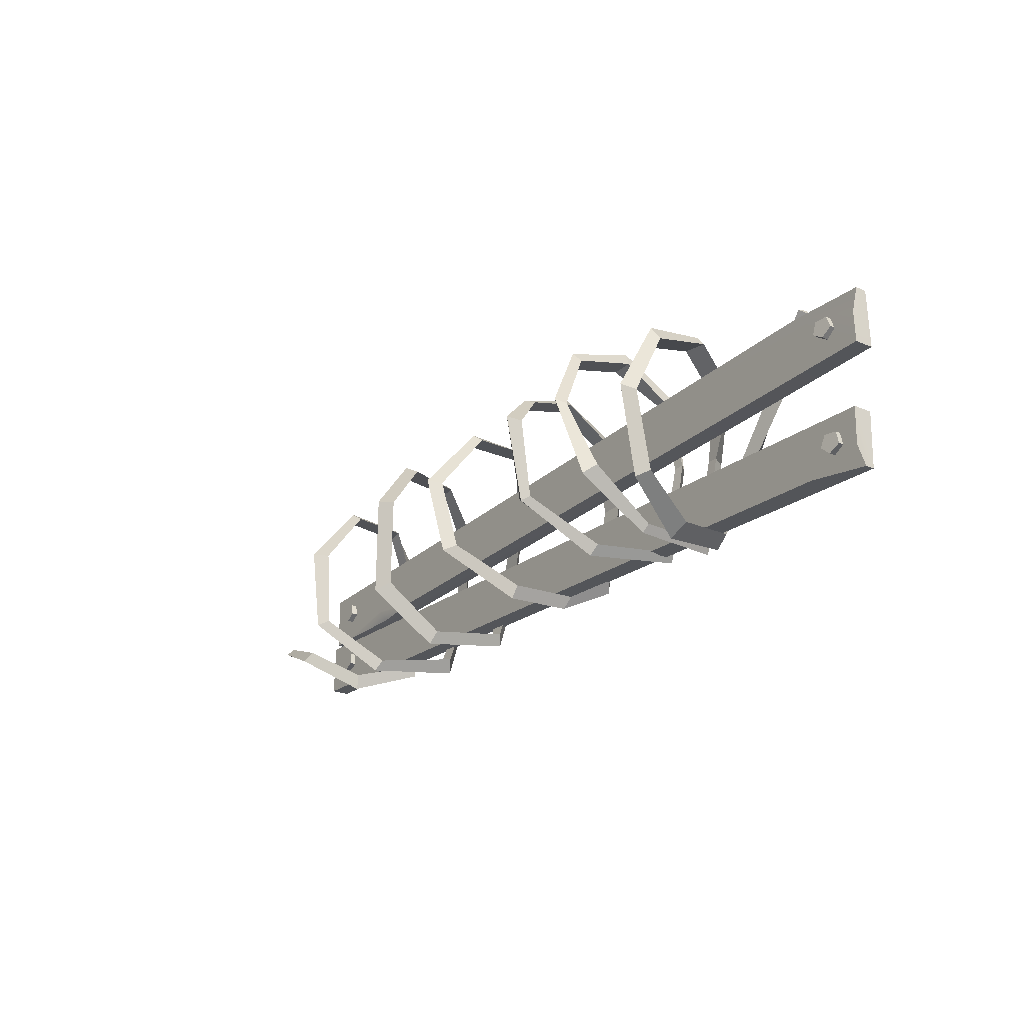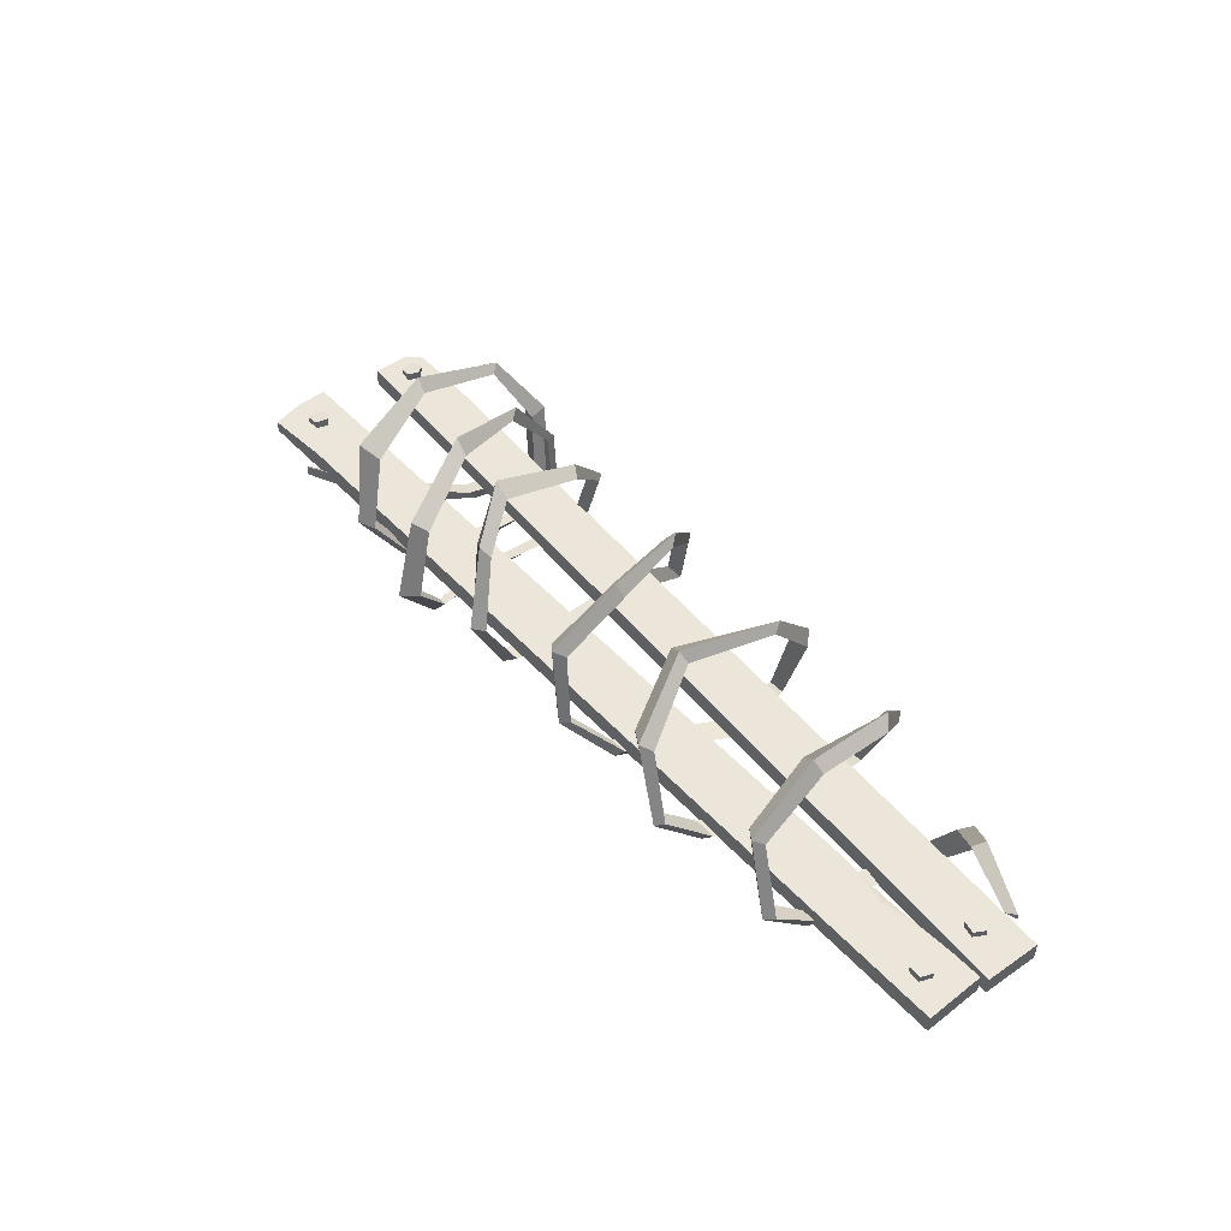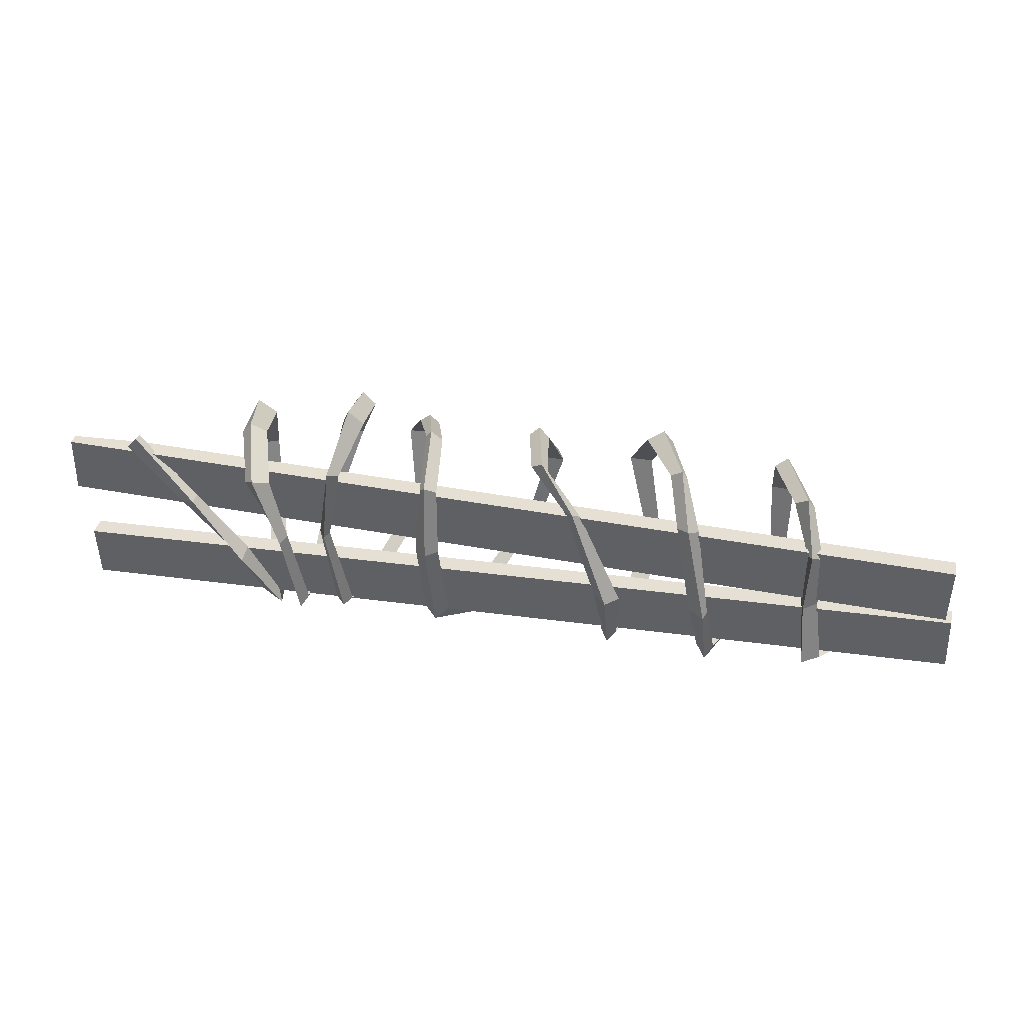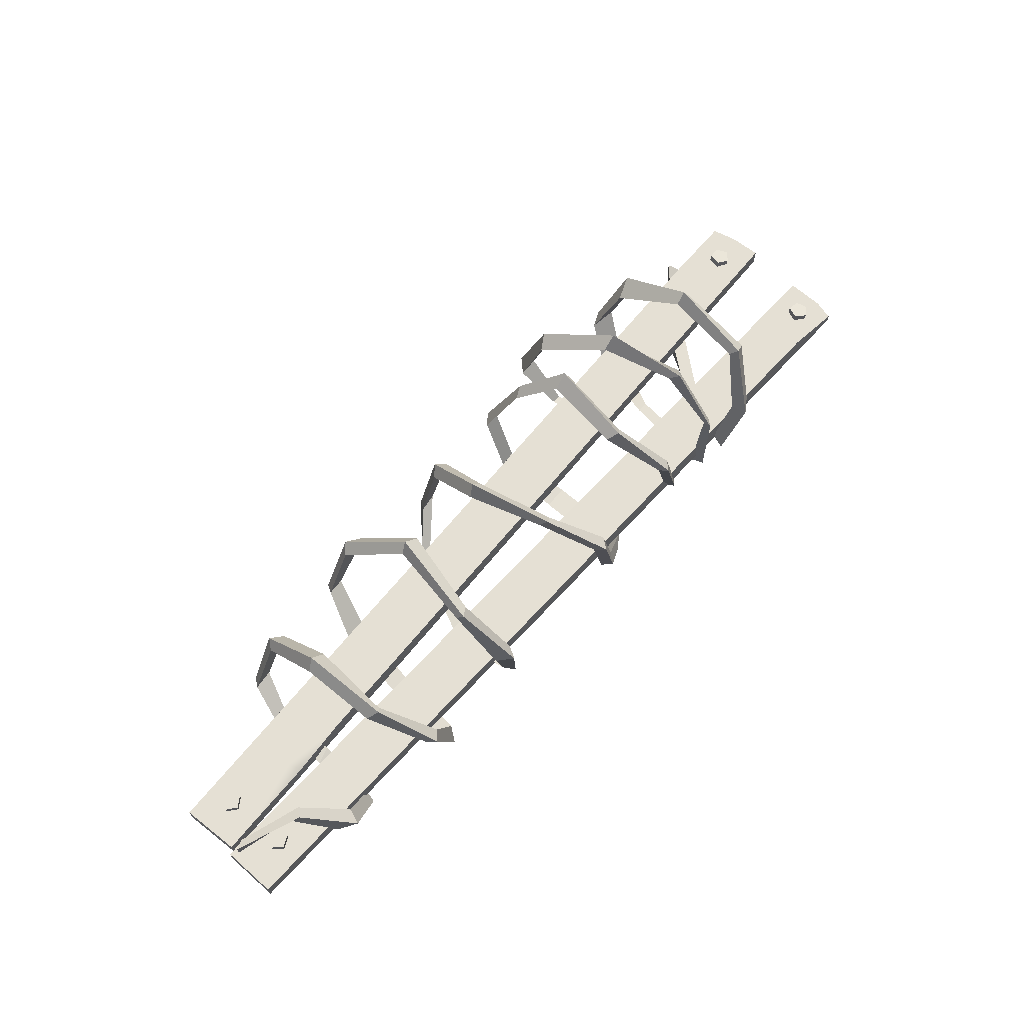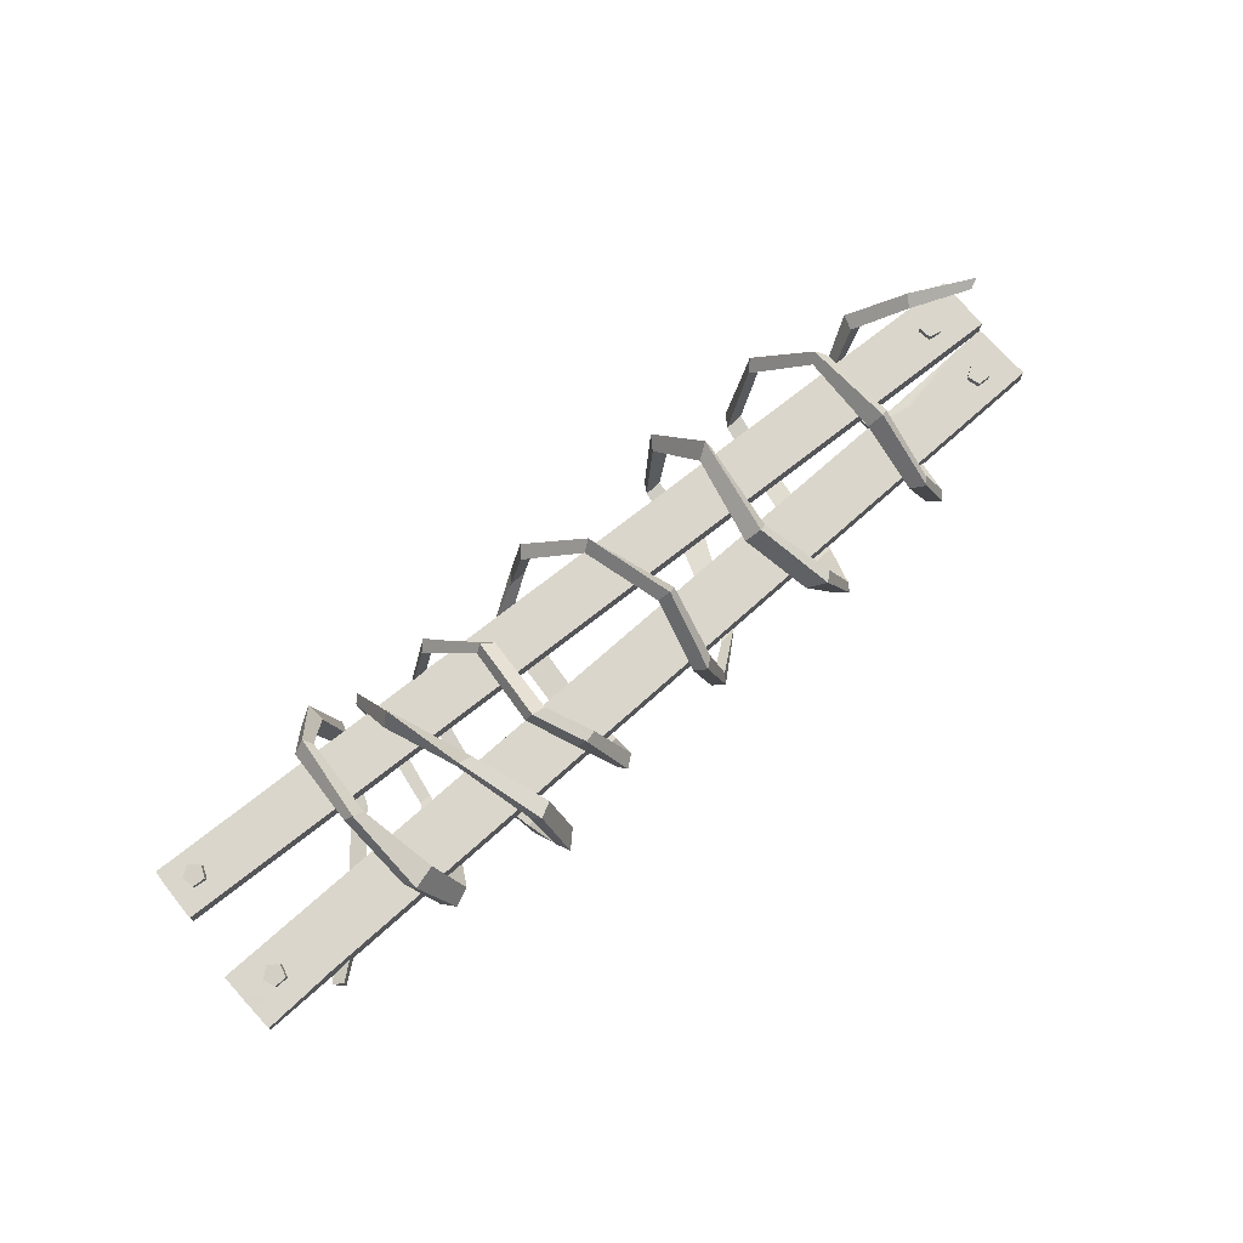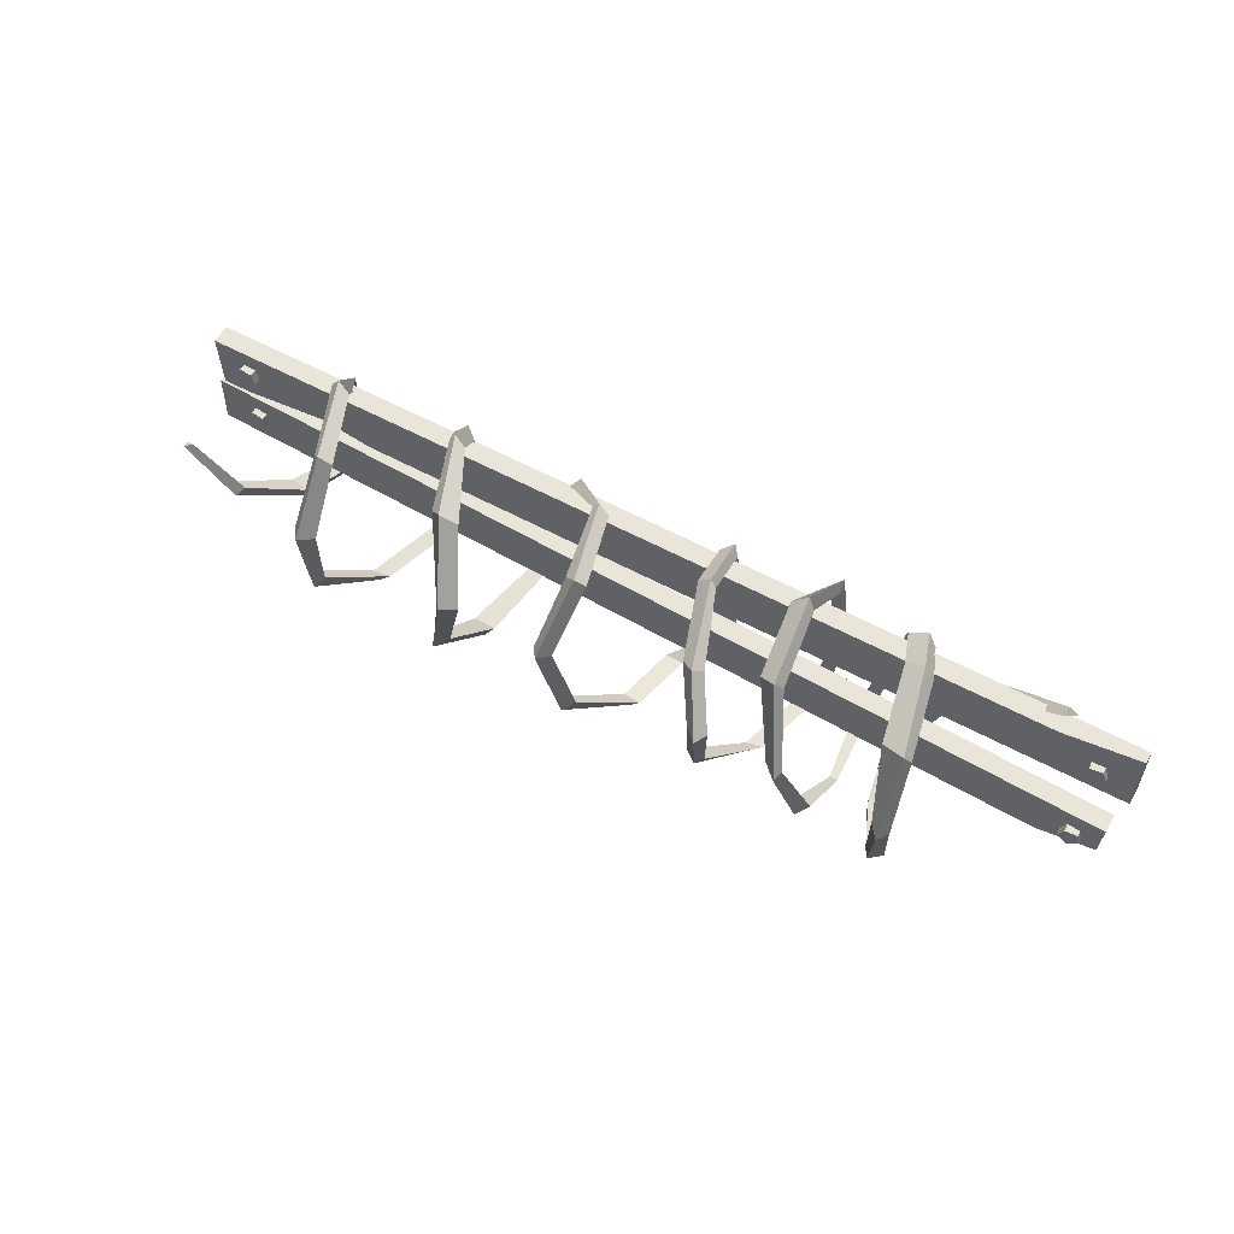
<metadata>
{"format":"obj","ext":"obj","renderer":"f3d","projection":"perspective","resolution":1024,"background":"white","views":[{"elev":-24.3,"azim":55.3,"up":"+Y"},{"elev":48.0,"azim":-129.6,"up":"+Z"},{"elev":38.1,"azim":-167.1,"up":"+Y"},{"elev":65.4,"azim":-50.5,"up":"+Z"},{"elev":73.9,"azim":139.0,"up":"+Z"},{"elev":57.9,"azim":29.7,"up":"+Y"}]}
</metadata>
<code>
v 133.2 25.1 9.818
v 130.2 27.84 13.73
v 130.3 28.39 10.71
v 113.8 7.686 5.894
v 108.5 9.723 7.547
v 107.9 10.37 2.354
v 96.14 -12.15 6.135
v 91.34 -10.4 7.057
v 92.15 -13.34 2.389
v 87.41 -32.49 10.05
v 82.12 -30.71 10.16
v 80.91 -35.32 8.249
v 92.66 -35.46 31.17
v 86.03 -33.48 31.49
v 86.56 -39.18 32.4
v 99.25 -25.43 50.05
v 93.34 -24.22 50.44
v 95.11 -26.74 52.86
v 100.8 -0.124 55.81
v 95.09 1.578 55.9
v 98.4 1.485 60.17
v 99.34 22.13 44.28
v 89.99 23.59 43.93
v 97.43 26.1 46.35
v 94.37 29.62 21.78
v 85.37 31.11 21.72
v 91.12 33.53 21.35
v 88.94 19.61 6.203
v 80.18 20.67 6.136
v 85.69 21.78 3.799
v 78.68 -0.7765 4.937
v 74.9 -0.7244 4.857
v 76.51 -1.569 0.8749
v 74.01 -30.12 7.268
v 69.75 -29.55 7.273
v 72.38 -33.29 4.987
v 75.75 -30.23 32.25
v 73.22 -29.81 32.53
v 73.39 -32.62 32.82
v 75.29 -14.46 51.88
v 70.13 -14.03 52.53
v 72.02 -17.08 55.28
v 67.43 8.833 57.8
v 62.25 9.752 57.71
v 66.74 9.6 61.93
v 60.31 31.47 45.98
v 52.92 31.54 45.8
v 57.97 34.39 47.82
v 57.57 38.54 23.6
v 50.59 38.27 23.89
v 55.55 43.07 23.04
v 58.59 26.37 7.523
v 55.38 26.59 7.897
v 58.32 28.99 4.273
v 62.94 2.595 6.175
v 59.52 2.245 6.412
v 60.92 1.923 3.687
v 59.18 -28.78 8.258
v 53.79 -28.9 9.124
v 56.75 -31.37 7.244
v 51.45 -29.12 33.93
v 46.06 -29.5 34.88
v 48.27 -32.22 34.68
v 41.6 -13.29 53.94
v 35.61 -12.41 53.98
v 39.35 -14.52 56.13
v 44.47 11.82 59.32
v 37.88 12.55 59.43
v 42.53 12.87 63.95
v 37.22 25.02 48.6
v 30.34 24.94 48.42
v 34.25 26.3 50.67
v 29.23 33.77 27.59
v 23.46 33.28 27.36
v 27.32 36.29 27.36
v 27.04 24.22 9.57
v 21.29 23.9 9.721
v 24.97 26.57 7.249
v 28.45 0.6944 6.457
v 20.43 0.6593 6.422
v 24.3 0.6074 3.058
v 26.62 -28.01 9.893
v 18.3 -28.03 9.949
v 22.42 -30.99 7.276
v 15.39 -32.31 18.23
v 9.466 -32.56 18.1
v 12.08 -35.86 18.88
v 11.1 -31.09 37.81
v 5.411 -31.3 37.48
v 8.077 -34.89 37.86
v -1.308 -15.83 54.77
v -5.911 -15.09 55.4
v -4.245 -17.57 58.43
v -7.357 9.531 57.3
v -13.52 9.563 57.13
v -10.74 10.84 61.31
v -4.01 29.15 42.81
v -10.83 29.15 42.75
v -7.291 31.9 44.15
v -9.545 32.26 20.45
v -15.41 31.83 19.64
v -13.34 34.62 19.29
v -22.89 22.5 11.04
v -28.61 21.75 10.33
v -26.27 23.95 7.681
v -34.99 -8.99 7.053
v -43.54 -9.014 7.031
v -39.14 -10.07 3.99
v -37.19 -28.81 12.09
v -42.46 -28.79 12.33
v -39.58 -32.44 10.41
v -41.57 -31.48 36.79
v -48.76 -31.11 36.88
v -44.43 -35.66 38.04
v -45.34 -15.11 54.91
v -50.48 -15.34 55.31
v -49.53 -17.71 58.72
v -37.79 12.97 59.04
v -45.3 13.06 59.12
v -42.47 14.12 62.65
v -45.32 32.41 44.58
v -54.31 32.89 44.36
v -50.83 35.71 46.14
v -56.9 35.32 22.04
v -62.54 35.37 21.35
v -60.77 38.19 20.97
v -61.52 22.33 10.59
v -68.82 22.16 10.49
v -65.62 23.73 7.37
v -67.8 -8.986 6.982
v -74.18 -9.172 6.729
v -73.05 -10 4.14
v -71 -28.65 12.08
v -76.81 -28.77 12.37
v -74.34 -33.07 10.11
v -80.5 -31.37 36.73
v -86.33 -31.47 37.42
v -83.9 -34.56 37.76
v -90.95 -15.9 54.86
v -96.25 -15.4 54.83
v -92.88 -17.77 58.43
v -89.05 9.963 57.37
v -96.68 9.631 57.32
v -93.49 10.96 61.36
v -89.91 29.51 43.14
v -96.56 29.57 42.69
v -93.99 32.44 44.44
v -98.81 32.15 20.31
v -105.4 31.93 19.49
v -103 34.85 19.19
v -105.2 18.66 10.61
v -110.2 17.8 10.66
v -106.9 20.53 7.042
v -104.8 -0.03416 11.96
v -110.5 -1.078 10.46
v -105.9 -1.423 6.994
v -107.2 -20.43 8.221
v -113.6 -21.68 7.03
v -107.8 -23.77 5.196
v -118.3 -24.28 25.49
v -125.8 -25.4 23.91
v -120.2 -29.43 24.89
v -131 -14.05 40.02
v -136 -14.67 39.62
v -133.4 -17.31 42.35
v -150.8 -6.546 38.24
v -154.1 -8.52 37.07
v -154.1 -8 39.52
v 145.6 -22.51 14.91
v 141.5 -22.11 15.41
v 139.8 -25.94 15.69
v 142.9 -28.71 15.35
v 146.5 -26.59 14.87
v 145.9 -22.61 18.04
v 141.8 -22.21 18.54
v 140.1 -26.04 18.82
v 143.2 -28.81 18.49
v 146.8 -26.69 18
v 143.5 -25.27 18.38
v -138.2 -7.895 15.19
v -142.3 -7.043 15.19
v -144.3 -10.65 15.19
v -141.6 -13.73 15.19
v -137.8 -12.03 15.19
v -138.2 -7.895 18.35
v -142.3 -7.043 18.35
v -144.3 -10.65 18.35
v -141.6 -13.73 18.35
v -137.8 -12.03 18.35
v -140.8 -10.27 18.35
v 145.6 16.31 14.91
v 141.4 16.12 15.41
v 140.3 12.09 15.69
v 143.8 9.793 15.35
v 147 12.41 14.87
v 145.8 16.25 18.04
v 141.7 16.06 18.54
v 140.6 12.03 18.82
v 144.1 9.733 18.49
v 147.3 12.35 18
v 143.9 13.28 18.38
v -139 14.02 15.19
v -143.1 14.28 15.19
v -144.7 10.41 15.19
v -141.4 7.758 15.19
v -137.9 9.991 15.19
v -139 14.02 18.35
v -143.1 14.28 18.35
v -144.7 10.41 18.35
v -141.4 7.758 18.35
v -137.9 9.991 18.35
v -141.2 11.29 18.35
v -155.4 -19.05 9.894
v 151.8 -34.77 9.894
v -155.4 -19.05 16.17
v 151.8 -34.77 12.9
v -154.7 -0.7314 16.17
v 152.5 -16.45 16.17
v -154.7 -0.7314 9.894
v 152.5 -16.45 9.894
v -152.7 0.4086 9.894
v 155.4 3.938 9.894
v -152.7 0.4086 16.17
v 155.4 3.938 16.17
v -153.1 20.03 16.17
v 155 23.56 13.66
v -153.1 20.03 9.894
v 155 23.56 9.894
v 130.6 23.04 16.17
v 155.2 14.14 16.17
v 132.8 -32.94 16.17
v 152 -28.67 16.17
v -97.74 1.582 16.17
v -117 1.17 14.25
v -143.2 0.6111 16.17
v -118.6 5.125 16.17
f 1 2 5 4
f 2 3 6 5
f 3 1 4 6
f 4 5 8 7
f 5 6 9 8
f 6 4 7 9
f 7 8 11 10
f 8 9 12 11
f 9 7 10 12
f 10 11 14 13
f 11 12 15 14
f 12 10 13 15
f 13 14 17 16
f 14 15 18 17
f 15 13 16 18
f 16 17 20 19
f 17 18 21 20
f 18 16 19 21
f 19 20 23 22
f 20 21 24 23
f 21 19 22 24
f 22 23 26 25
f 23 24 27 26
f 24 22 25 27
f 25 26 29 28
f 26 27 30 29
f 27 25 28 30
f 28 29 32 31
f 29 30 33 32
f 30 28 31 33
f 31 32 35 34
f 32 33 36 35
f 33 31 34 36
f 34 35 38 37
f 35 36 39 38
f 36 34 37 39
f 37 38 41 40
f 38 39 42 41
f 39 37 40 42
f 40 41 44 43
f 41 42 45 44
f 42 40 43 45
f 43 44 47 46
f 44 45 48 47
f 45 43 46 48
f 46 47 50 49
f 47 48 51 50
f 48 46 49 51
f 49 50 53 52
f 50 51 54 53
f 51 49 52 54
f 52 53 56 55
f 53 54 57 56
f 54 52 55 57
f 55 56 59 58
f 56 57 60 59
f 57 55 58 60
f 58 59 62 61
f 59 60 63 62
f 60 58 61 63
f 61 62 65 64
f 62 63 66 65
f 63 61 64 66
f 64 65 68 67
f 65 66 69 68
f 66 64 67 69
f 67 68 71 70
f 68 69 72 71
f 69 67 70 72
f 70 71 74 73
f 71 72 75 74
f 72 70 73 75
f 73 74 77 76
f 74 75 78 77
f 75 73 76 78
f 76 77 80 79
f 77 78 81 80
f 78 76 79 81
f 79 80 83 82
f 80 81 84 83
f 81 79 82 84
f 82 83 86 85
f 83 84 87 86
f 84 82 85 87
f 85 86 89 88
f 86 87 90 89
f 87 85 88 90
f 88 89 92 91
f 89 90 93 92
f 90 88 91 93
f 91 92 95 94
f 92 93 96 95
f 93 91 94 96
f 94 95 98 97
f 95 96 99 98
f 96 94 97 99
f 97 98 101 100
f 98 99 102 101
f 99 97 100 102
f 100 101 104 103
f 101 102 105 104
f 102 100 103 105
f 103 104 107 106
f 104 105 108 107
f 105 103 106 108
f 106 107 110 109
f 107 108 111 110
f 108 106 109 111
f 109 110 113 112
f 110 111 114 113
f 111 109 112 114
f 112 113 116 115
f 113 114 117 116
f 114 112 115 117
f 115 116 119 118
f 116 117 120 119
f 117 115 118 120
f 118 119 122 121
f 119 120 123 122
f 120 118 121 123
f 121 122 125 124
f 122 123 126 125
f 123 121 124 126
f 124 125 128 127
f 125 126 129 128
f 126 124 127 129
f 127 128 131 130
f 128 129 132 131
f 129 127 130 132
f 130 131 134 133
f 131 132 135 134
f 132 130 133 135
f 133 134 137 136
f 134 135 138 137
f 135 133 136 138
f 136 137 140 139
f 137 138 141 140
f 138 136 139 141
f 139 140 143 142
f 140 141 144 143
f 141 139 142 144
f 142 143 146 145
f 143 144 147 146
f 144 142 145 147
f 145 146 149 148
f 146 147 150 149
f 147 145 148 150
f 148 149 152 151
f 149 150 153 152
f 150 148 151 153
f 152 155 154 151
f 153 156 155 152
f 151 154 156 153
f 154 155 158 157
f 155 156 159 158
f 156 154 157 159
f 157 158 161 160
f 158 159 162 161
f 159 157 160 162
f 160 161 164 163
f 161 162 165 164
f 162 160 163 165
f 163 164 167 166
f 164 165 168 167
f 165 163 166 168
f 1 3 2
f 166 167 168
f 169 170 175 174
f 170 171 176 175
f 171 172 177 176
f 172 173 178 177
f 173 169 174 178
f 174 175 179
f 175 176 179
f 176 177 179
f 177 178 179
f 178 174 179
f 180 181 186 185
f 181 182 187 186
f 182 183 188 187
f 183 184 189 188
f 184 180 185 189
f 185 186 190
f 186 187 190
f 187 188 190
f 188 189 190
f 189 185 190
f 191 192 197 196
f 192 193 198 197
f 193 194 199 198
f 194 195 200 199
f 195 191 196 200
f 196 197 201
f 197 198 201
f 198 199 201
f 199 200 201
f 200 196 201
f 202 203 208 207
f 203 204 209 208
f 204 205 210 209
f 205 206 211 210
f 206 202 207 211
f 207 208 212
f 208 209 212
f 209 210 212
f 210 211 212
f 211 207 212
f 213 214 216 231 215
f 215 231 232 218 217
f 217 218 220 219
f 219 220 214 213
f 214 220 218 232 216
f 219 213 215 217
f 229 230 226
f 227 228 222 221
f 227 221 223 225
f 234 236 235
f 222 228 226 230 224
f 225 229 226 228 227
f 232 231 216
f 229 236 233 224 230
f 221 222 234
f 233 236 234
f 223 235 236 225
f 225 236 229
f 234 222 224 233
f 221 234 235 223

</code>
